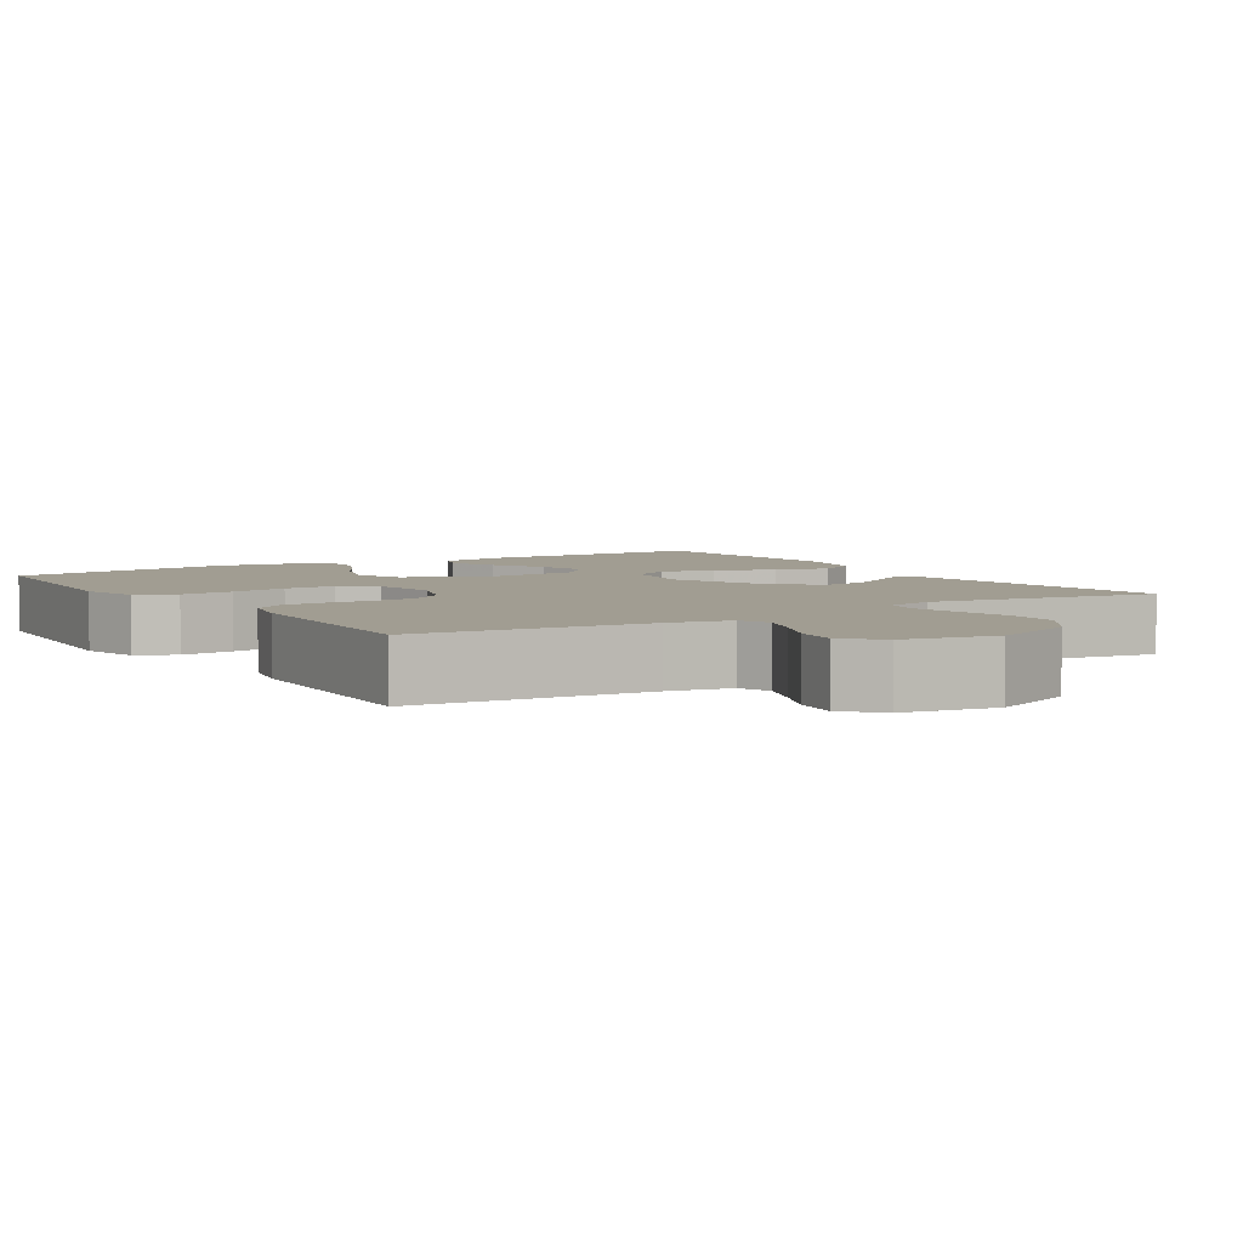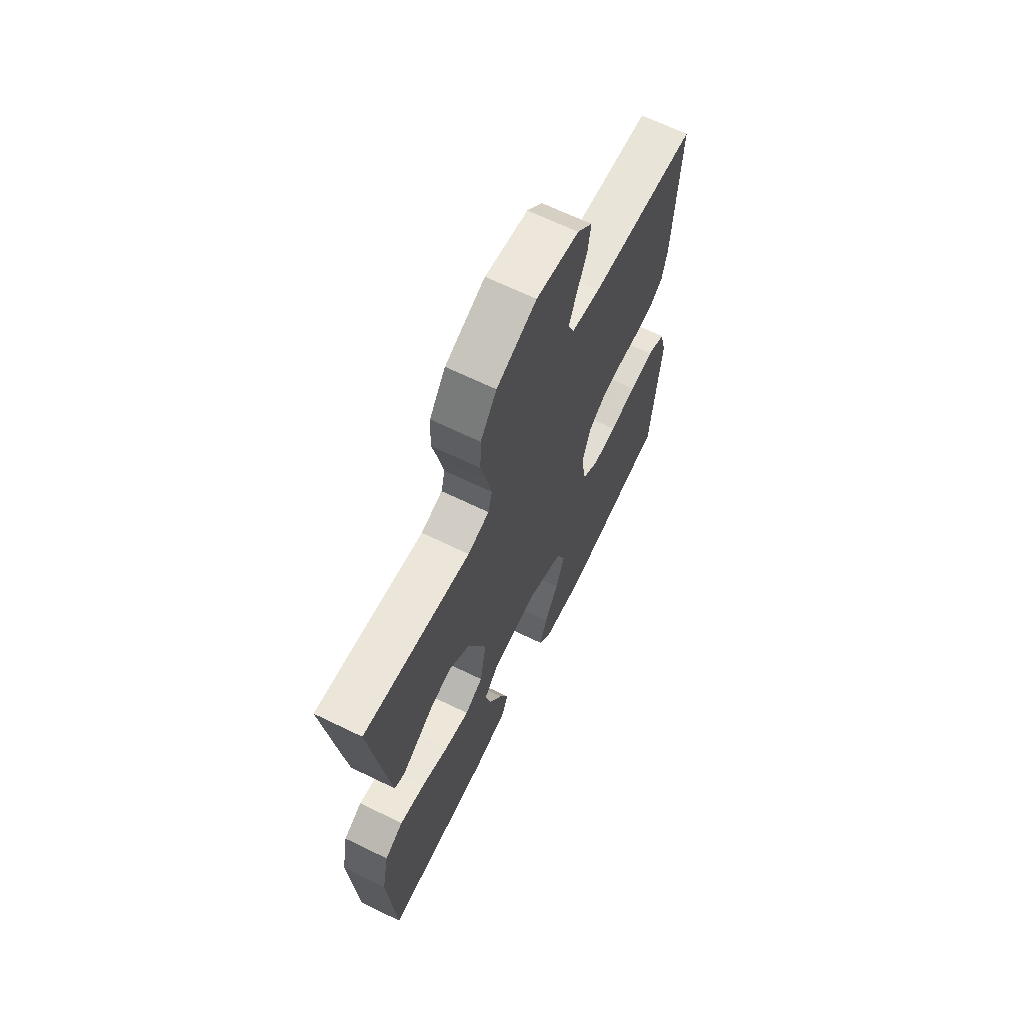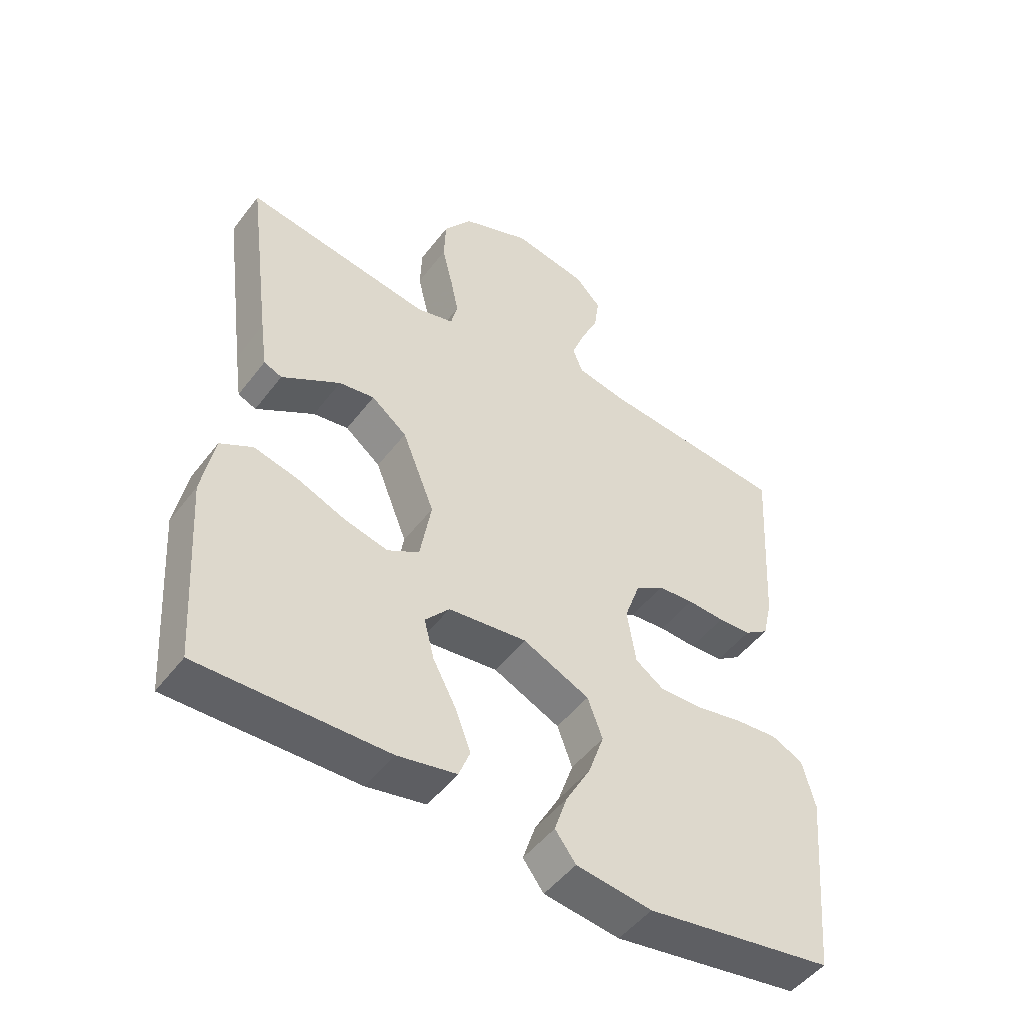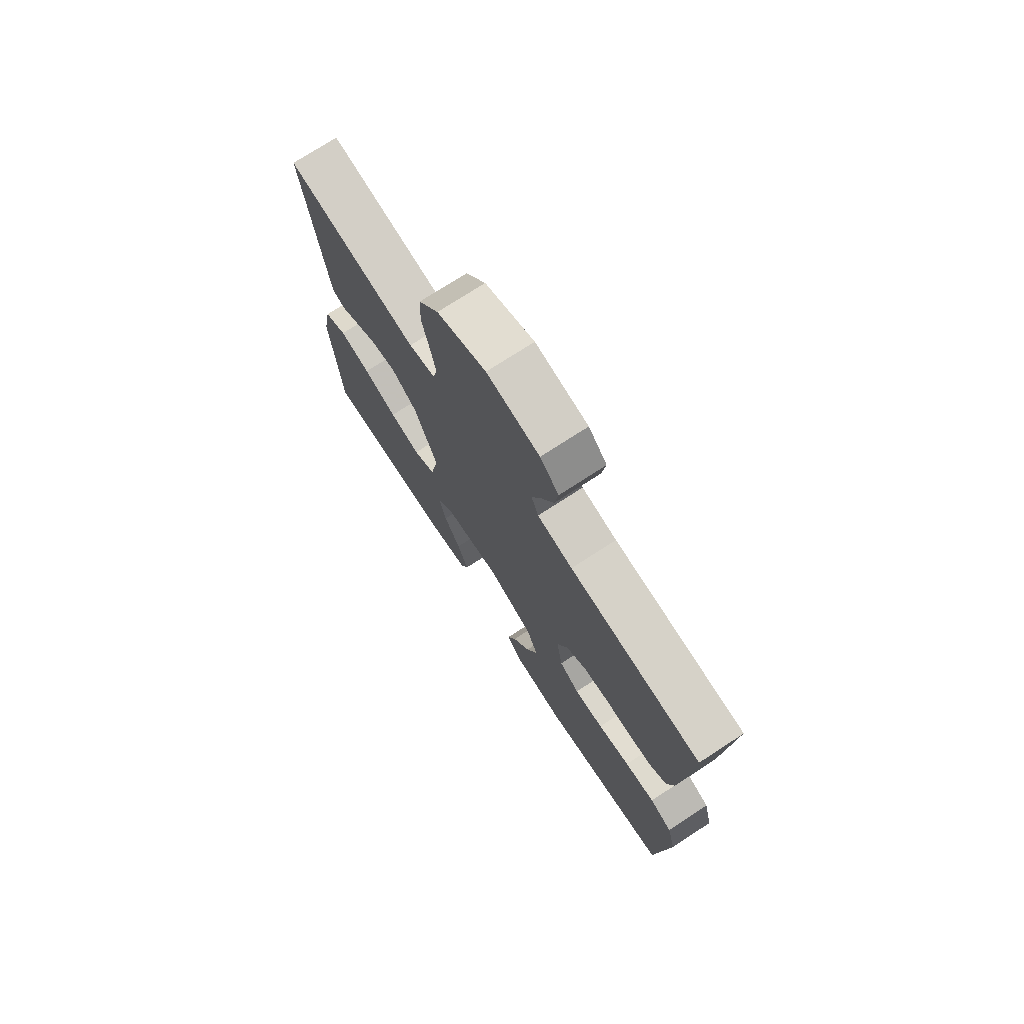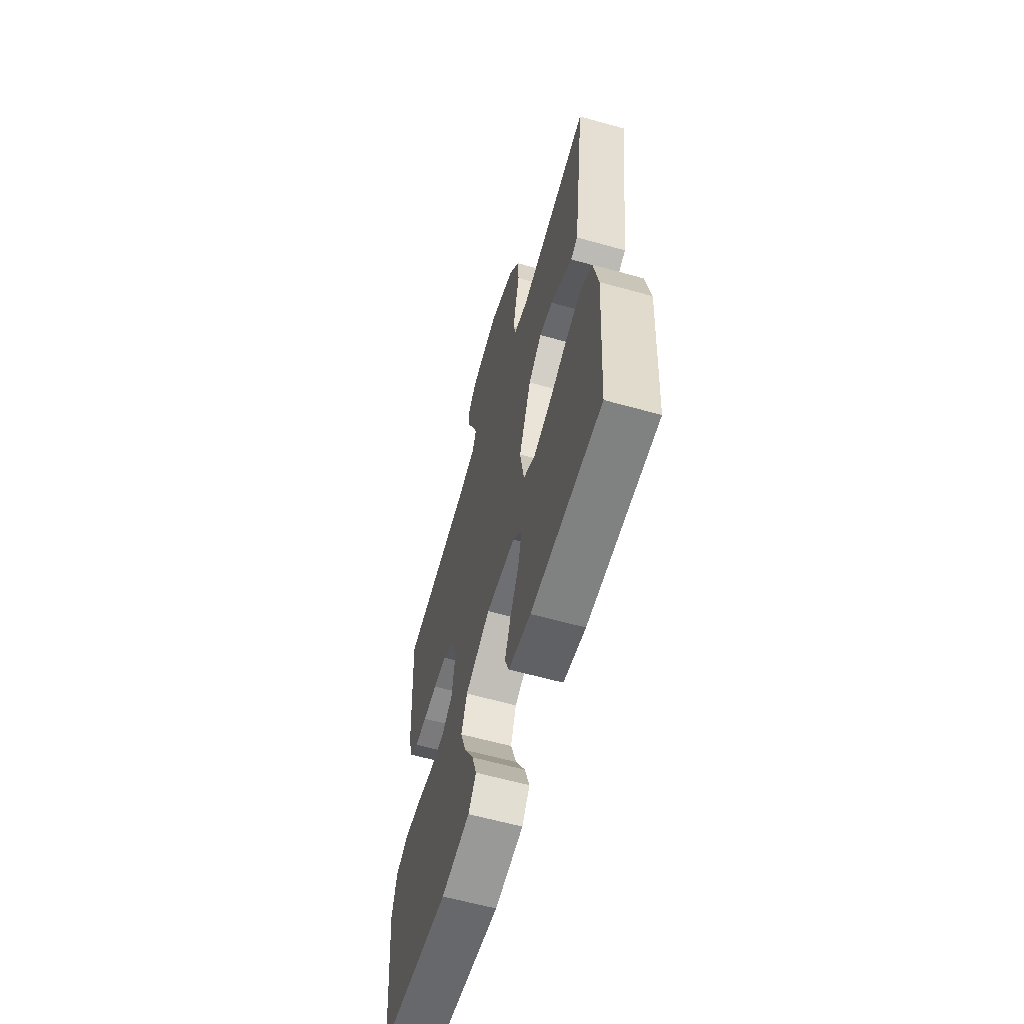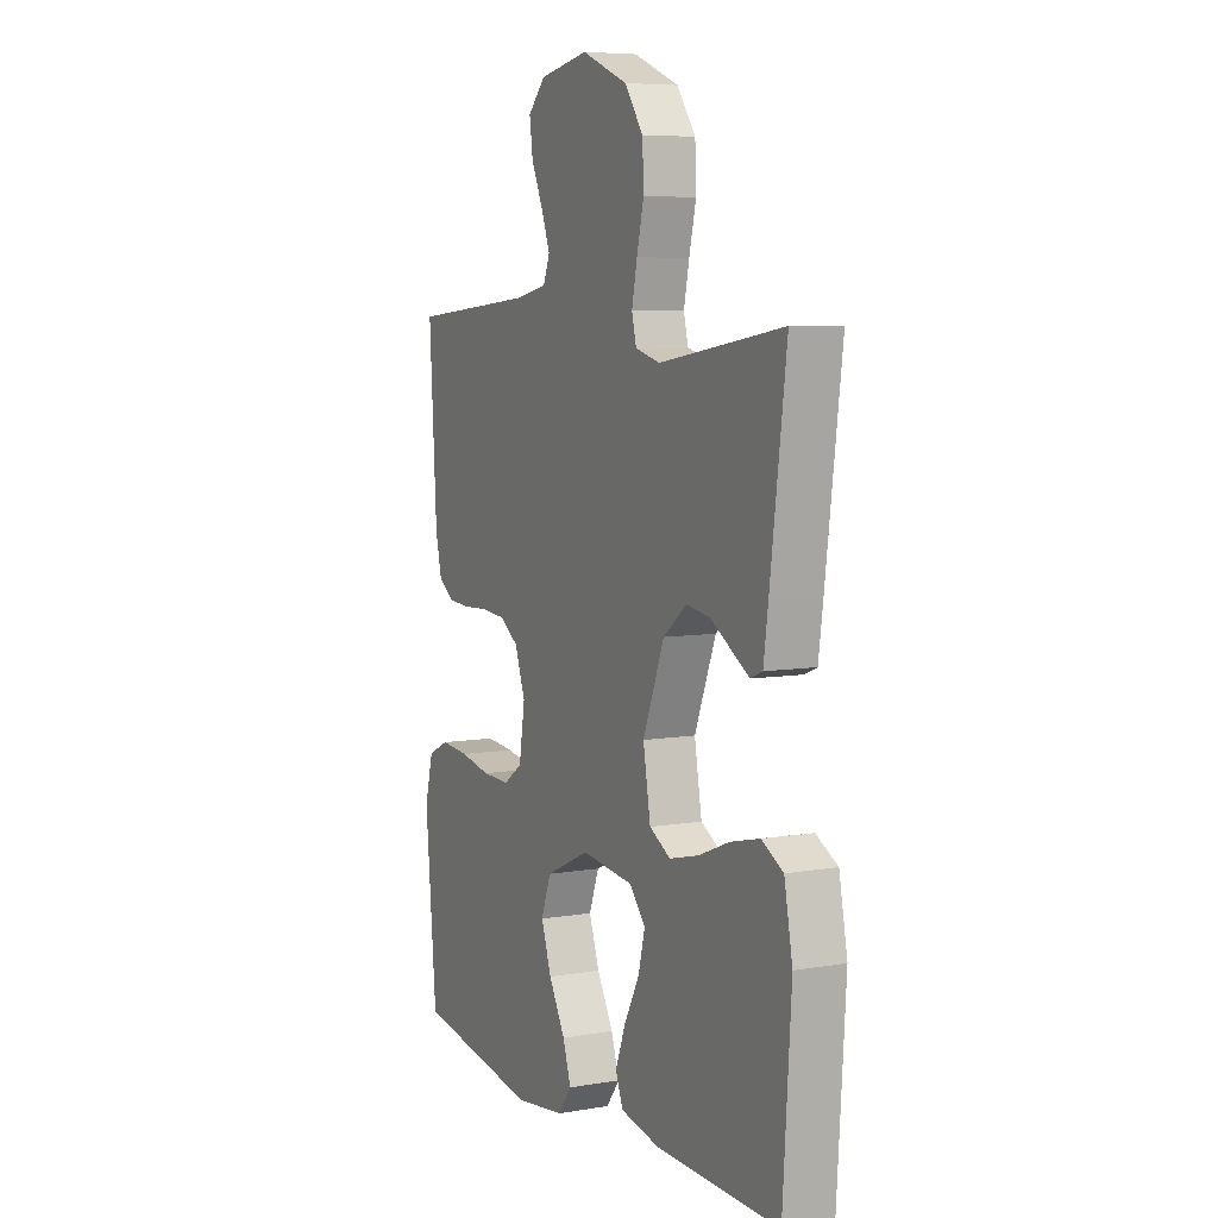
<metadata>
{"format":"obj","ext":"obj","renderer":"f3d","projection":"perspective","resolution":1024,"background":"white","views":[{"elev":4.8,"azim":-32.4,"up":"+Y"},{"elev":66.4,"azim":116.0,"up":"+Z"},{"elev":-49.3,"azim":144.3,"up":"+Z"},{"elev":74.5,"azim":-123.0,"up":"+Z"},{"elev":-61.4,"azim":74.1,"up":"+Z"},{"elev":6.9,"azim":63.7,"up":"+Z"}]}
</metadata>
<code>
v -0.5 0.07 -0.5
v -0.527 0.07 -0.2
v -0.507 0.07 -0.122
v -0.456 0.07 -0.098
v -0.387 0.07 -0.104
v -0.313 0.07 -0.119
v -0.246 0.07 -0.121
v -0.2 0.07 -0.089
v -0.186 0.07 0
v -0.211 0.07 0.071
v -0.257 0.07 0.102
v -0.315 0.07 0.107
v -0.375 0.07 0.104
v -0.428 0.07 0.107
v -0.467 0.07 0.134
v -0.482 0.07 0.2
v -0.5 0.07 0.5
v -0.2 0.07 0.527
v -0.12 0.07 0.543
v -0.104 0.07 0.584
v -0.125 0.07 0.64
v -0.153 0.07 0.702
v -0.161 0.07 0.76
v -0.119 0.07 0.804
v 0 0.07 0.826
v 0.111 0.07 0.781
v 0.156 0.07 0.718
v 0.159 0.07 0.647
v 0.142 0.07 0.576
v 0.129 0.07 0.513
v 0.14 0.07 0.469
v 0.2 0.07 0.453
v 0.5 0.07 0.5
v 0.461 0.07 0.2
v 0.45 0.07 0.121
v 0.421 0.07 0.109
v 0.379 0.07 0.135
v 0.327 0.07 0.167
v 0.27 0.07 0.176
v 0.213 0.07 0.131
v 0.161 0.07 0
v 0.179 0.07 -0.103
v 0.23 0.07 -0.132
v 0.3 0.07 -0.115
v 0.377 0.07 -0.084
v 0.448 0.07 -0.067
v 0.5 0.07 -0.096
v 0.52 0.07 -0.2
v 0.5 0.07 -0.5
v 0.2 0.07 -0.494
v 0.105 0.07 -0.475
v 0.087 0.07 -0.428
v 0.112 0.07 -0.363
v 0.149 0.07 -0.293
v 0.165 0.07 -0.229
v 0.126 0.07 -0.184
v 0 0.07 -0.169
v -0.107 0.07 -0.218
v -0.131 0.07 -0.283
v -0.106 0.07 -0.355
v -0.066 0.07 -0.427
v -0.046 0.07 -0.488
v -0.079 0.07 -0.532
v -0.2 0.07 -0.548
v -0.5 0 -0.5
v -0.527 0 -0.2
v -0.507 0 -0.122
v -0.456 0 -0.098
v -0.387 0 -0.104
v -0.313 0 -0.119
v -0.246 0 -0.121
v -0.2 0 -0.089
v -0.186 0 0
v -0.211 0 0.071
v -0.257 0 0.102
v -0.315 0 0.107
v -0.375 0 0.104
v -0.428 0 0.107
v -0.467 0 0.134
v -0.482 0 0.2
v -0.5 0 0.5
v -0.2 0 0.527
v -0.12 0 0.543
v -0.104 0 0.584
v -0.125 0 0.64
v -0.153 0 0.702
v -0.161 0 0.76
v -0.119 0 0.804
v 0 0 0.826
v 0.111 0 0.781
v 0.156 0 0.718
v 0.159 0 0.647
v 0.142 0 0.576
v 0.129 0 0.513
v 0.14 0 0.469
v 0.2 0 0.453
v 0.5 0 0.5
v 0.461 0 0.2
v 0.45 0 0.121
v 0.421 0 0.109
v 0.379 0 0.135
v 0.327 0 0.167
v 0.27 0 0.176
v 0.213 0 0.131
v 0.161 0 0
v 0.179 0 -0.103
v 0.23 0 -0.132
v 0.3 0 -0.115
v 0.377 0 -0.084
v 0.448 0 -0.067
v 0.5 0 -0.096
v 0.52 0 -0.2
v 0.5 0 -0.5
v 0.2 0 -0.494
v 0.105 0 -0.475
v 0.087 0 -0.428
v 0.112 0 -0.363
v 0.149 0 -0.293
v 0.165 0 -0.229
v 0.126 0 -0.184
v 0 0 -0.169
v -0.107 0 -0.218
v -0.131 0 -0.283
v -0.106 0 -0.355
v -0.066 0 -0.427
v -0.046 0 -0.488
v -0.079 0 -0.532
v -0.2 0 -0.548
f 4 5 6
f 3 4 6
f 2 3 6
f 1 2 6
f 64 1 6
f 63 64 6
f 62 63 6
f 61 62 6
f 60 61 6
f 59 60 6 7
f 58 59 7 8
f 57 58 8 9
f 56 57 9 10
f 52 53 54
f 51 52 54
f 50 51 54
f 49 50 54
f 48 49 54
f 47 48 54
f 46 47 54
f 45 46 54
f 44 45 54
f 43 44 54 55
f 42 43 55 56
f 35 36 37
f 34 35 37
f 33 34 37
f 32 33 37
f 31 32 37 38
f 27 28 29
f 26 27 29
f 25 26 29
f 24 25 29
f 23 24 29
f 22 23 29
f 21 22 29
f 20 21 29 30
f 19 20 30 31
f 16 17 18
f 15 16 18
f 14 15 18
f 13 14 18
f 12 13 18
f 18 19 31
f 12 18 31
f 11 12 31
f 41 42 56 10
f 31 38 39
f 31 39 40
f 31 40 41
f 11 31 41
f 10 11 41
f 70 69 68
f 70 68 67
f 70 67 66
f 70 66 65
f 70 65 128
f 70 128 127
f 70 127 126
f 70 126 125
f 70 125 124
f 71 70 124 123
f 72 71 123 122
f 73 72 122 121
f 74 73 121 120
f 118 117 116
f 118 116 115
f 118 115 114
f 118 114 113
f 118 113 112
f 118 112 111
f 118 111 110
f 118 110 109
f 118 109 108
f 119 118 108 107
f 120 119 107 106
f 101 100 99
f 101 99 98
f 101 98 97
f 101 97 96
f 102 101 96 95
f 93 92 91
f 93 91 90
f 93 90 89
f 93 89 88
f 93 88 87
f 93 87 86
f 93 86 85
f 94 93 85 84
f 95 94 84 83
f 82 81 80
f 82 80 79
f 82 79 78
f 82 78 77
f 82 77 76
f 95 83 82
f 95 82 76
f 95 76 75
f 74 120 106 105
f 103 102 95
f 104 103 95
f 105 104 95
f 105 95 75
f 105 75 74
f 1 65 66 2
f 2 66 67 3
f 3 67 68 4
f 4 68 69 5
f 5 69 70 6
f 6 70 71 7
f 7 71 72 8
f 8 72 73 9
f 9 73 74 10
f 10 74 75 11
f 11 75 76 12
f 12 76 77 13
f 13 77 78 14
f 14 78 79 15
f 15 79 80 16
f 16 80 81 17
f 17 81 82 18
f 18 82 83 19
f 19 83 84 20
f 20 84 85 21
f 21 85 86 22
f 22 86 87 23
f 23 87 88 24
f 24 88 89 25
f 25 89 90 26
f 26 90 91 27
f 27 91 92 28
f 28 92 93 29
f 29 93 94 30
f 30 94 95 31
f 31 95 96 32
f 32 96 97 33
f 33 97 98 34
f 34 98 99 35
f 35 99 100 36
f 36 100 101 37
f 37 101 102 38
f 38 102 103 39
f 39 103 104 40
f 40 104 105 41
f 41 105 106 42
f 42 106 107 43
f 43 107 108 44
f 44 108 109 45
f 45 109 110 46
f 46 110 111 47
f 47 111 112 48
f 48 112 113 49
f 49 113 114 50
f 50 114 115 51
f 51 115 116 52
f 52 116 117 53
f 53 117 118 54
f 54 118 119 55
f 55 119 120 56
f 56 120 121 57
f 57 121 122 58
f 58 122 123 59
f 59 123 124 60
f 60 124 125 61
f 61 125 126 62
f 62 126 127 63
f 63 127 128 64
f 64 128 65 1

</code>
